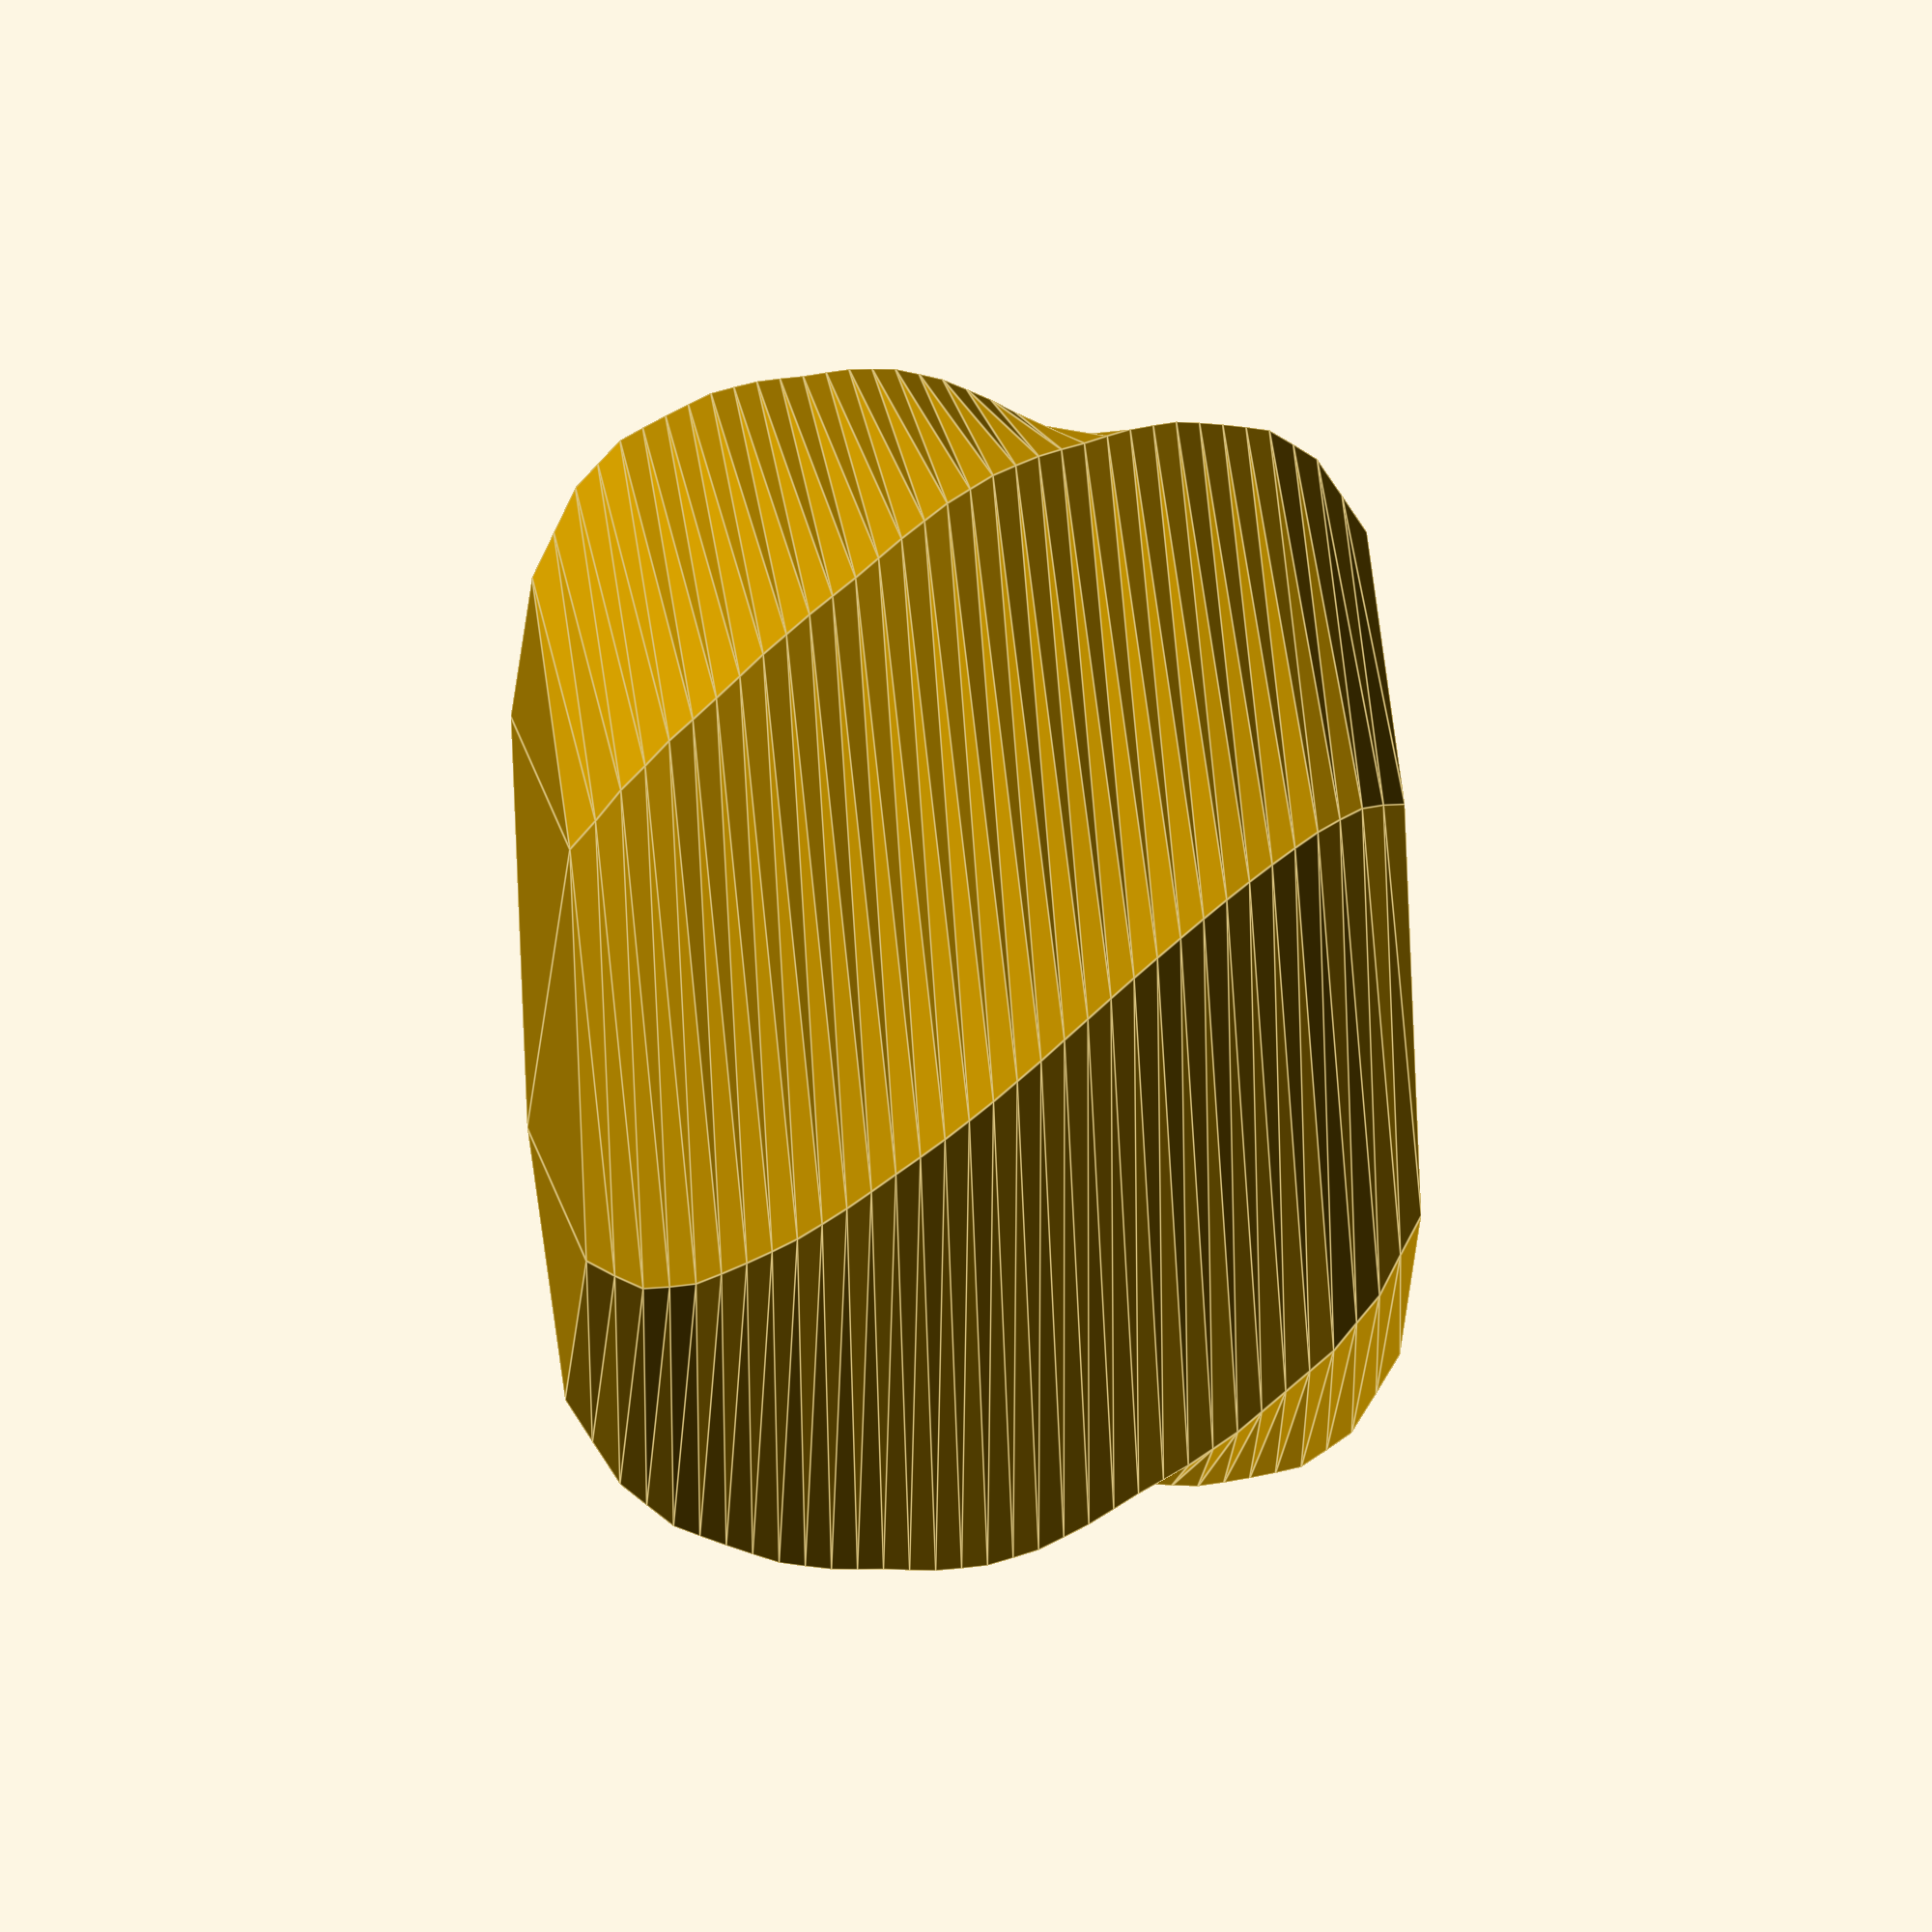
<openscad>
//============================================================
// A twisty vase
//------------------------------------------------------------
$fn = 150 ;			// OpenSCAD Resolution


CurvedVase(sides=6, radius=15, height=30);

//------------------------------------------------------------
module CurvedVase(sides, radius, height)
{
    twist=360/sides;
    factors = GenerateFactors();
    radii = radius * factors;
    iterations = len(radii) - 1;
    for (i  = [0:iterations - 1]) {
        echo(i, radii[i], " -> ", radii[i+1]);
        // Get the scale to go from one radius to the next
        scale=radii[i+1]/radii[i];
        translate([0, 0, i * (height / iterations)]) {
            linear_extrude(
                height=height/iterations,
                twist=twist/iterations,
                scale=scale
            ) {
                rotate(-i * (twist / iterations)) {
                    circle(r=radii[i], $fn=sides);
                }
            }
        }
    }
}

function GenerateFactors() = [1, 1.2, 1.3, 1.35, 1.4, 1.43, 1.45, 1.48, 1.5, 1.5, 1.48, 1.45, 1.43, 1.4, 1.35, 1.3, 1.2, 1];
</openscad>
<views>
elev=323.5 azim=184.2 roll=84.8 proj=o view=edges
</views>
